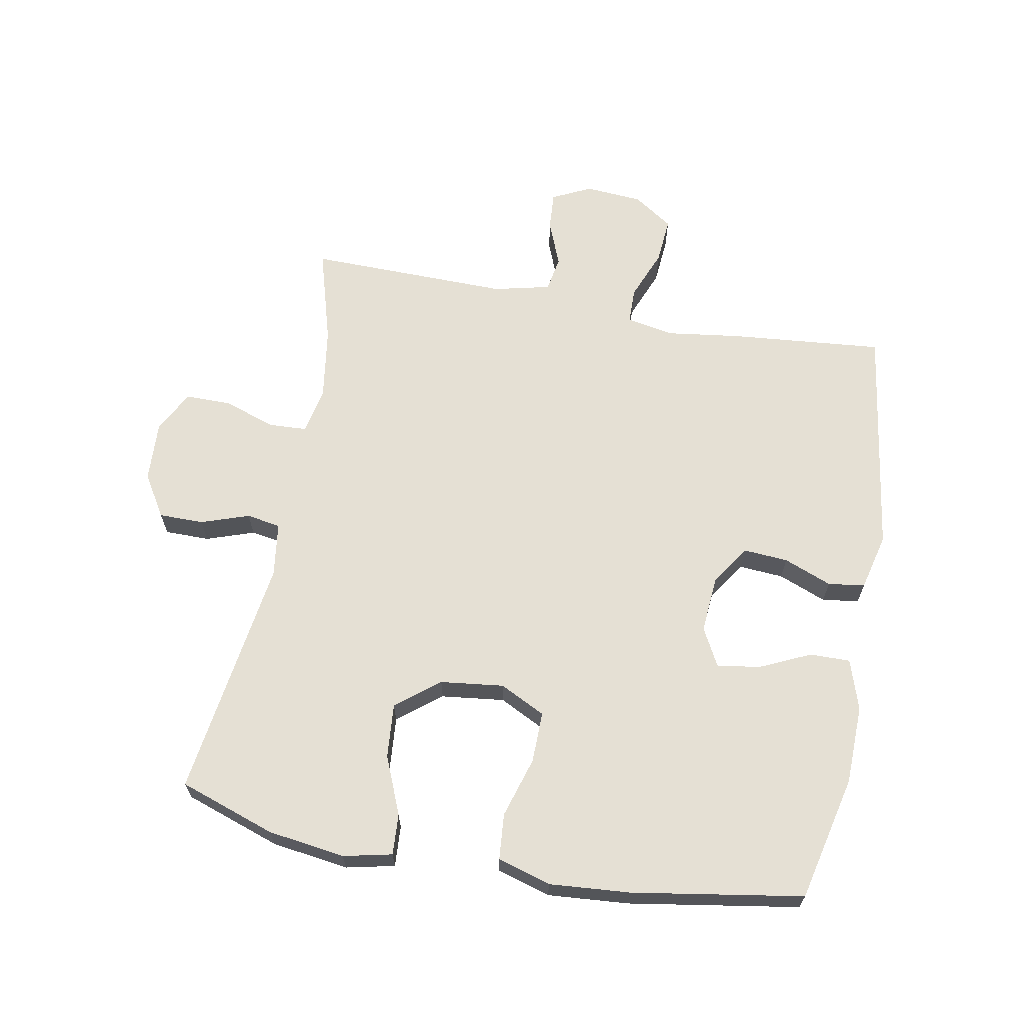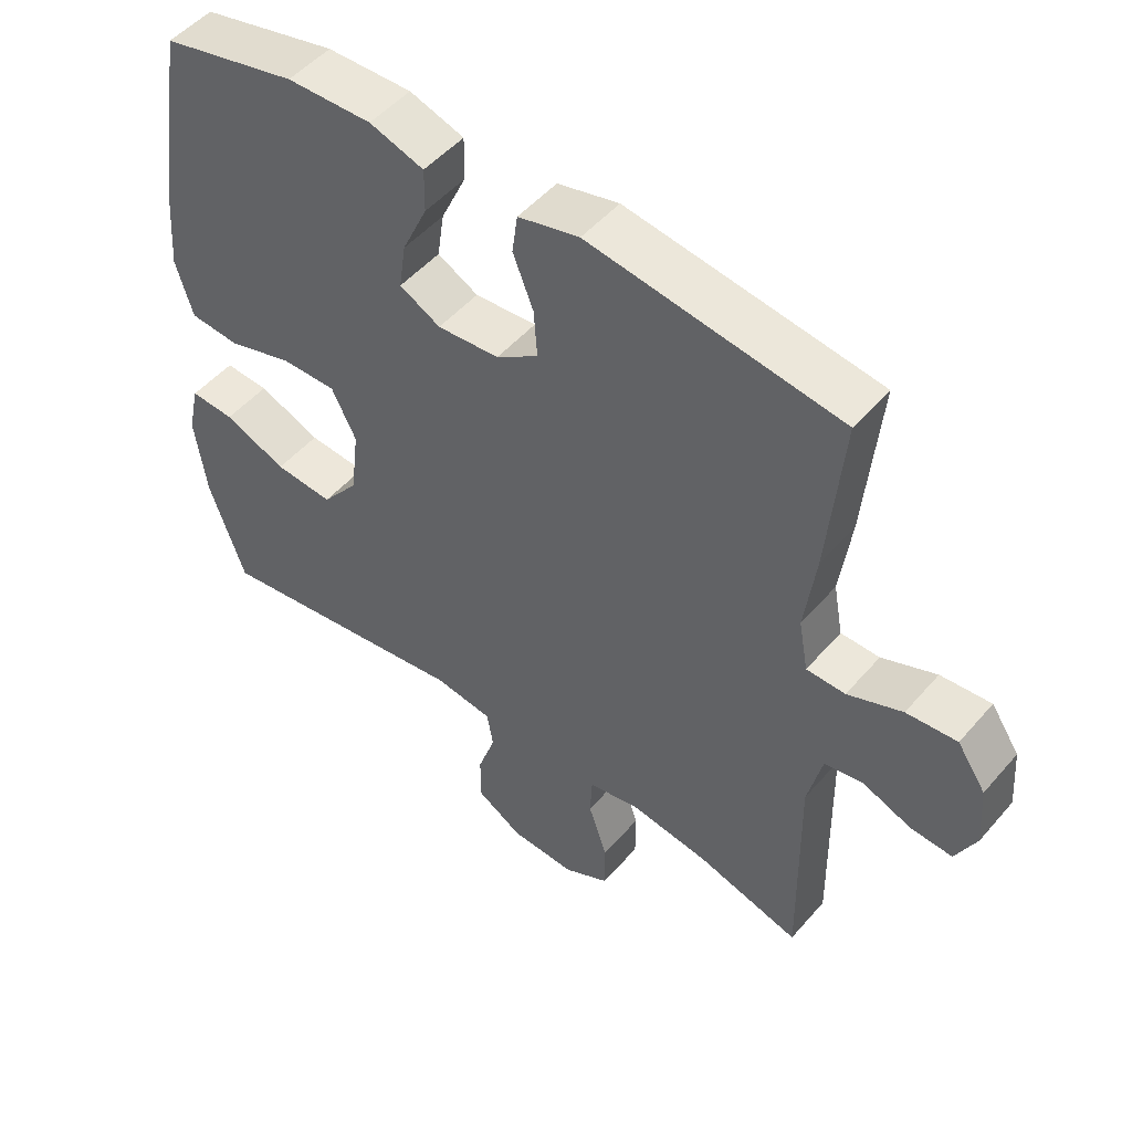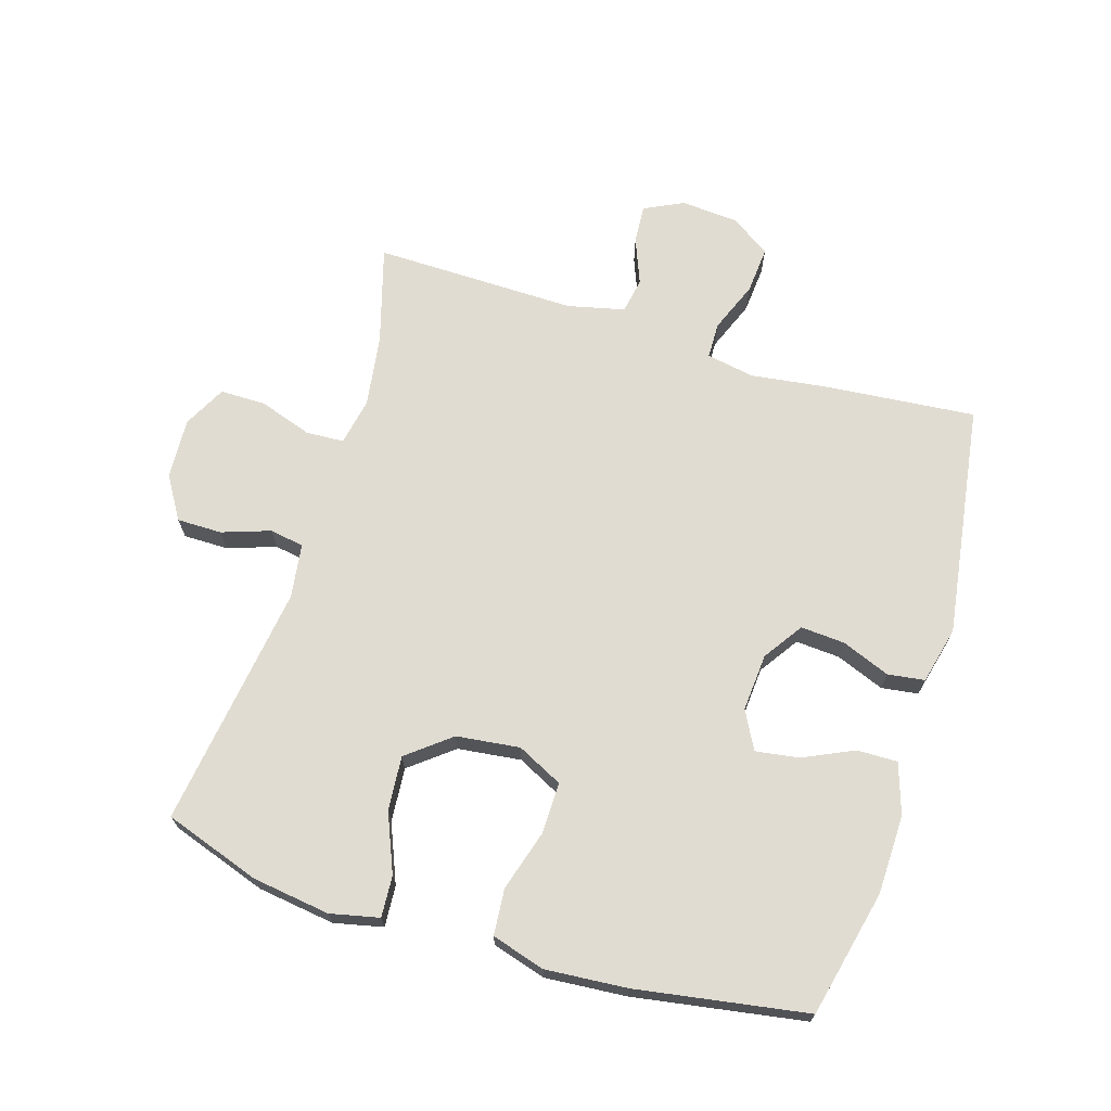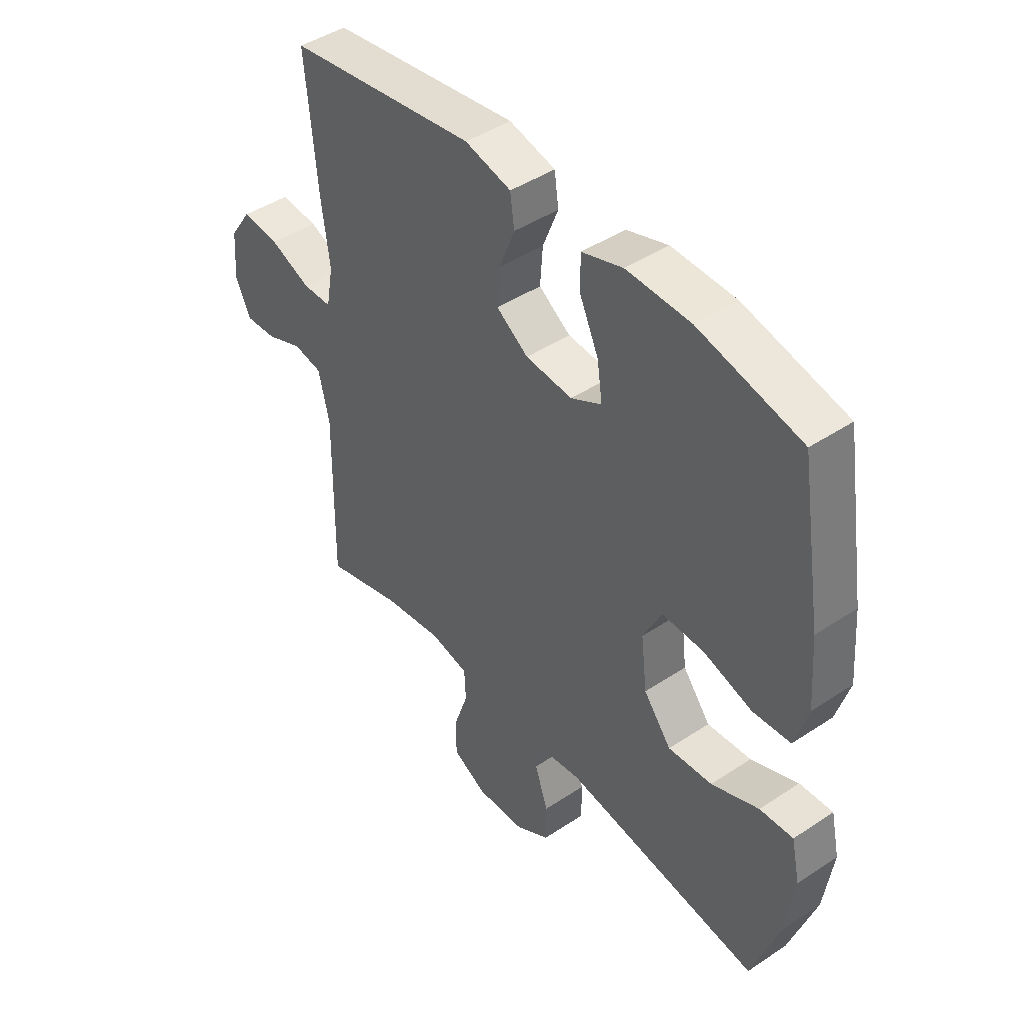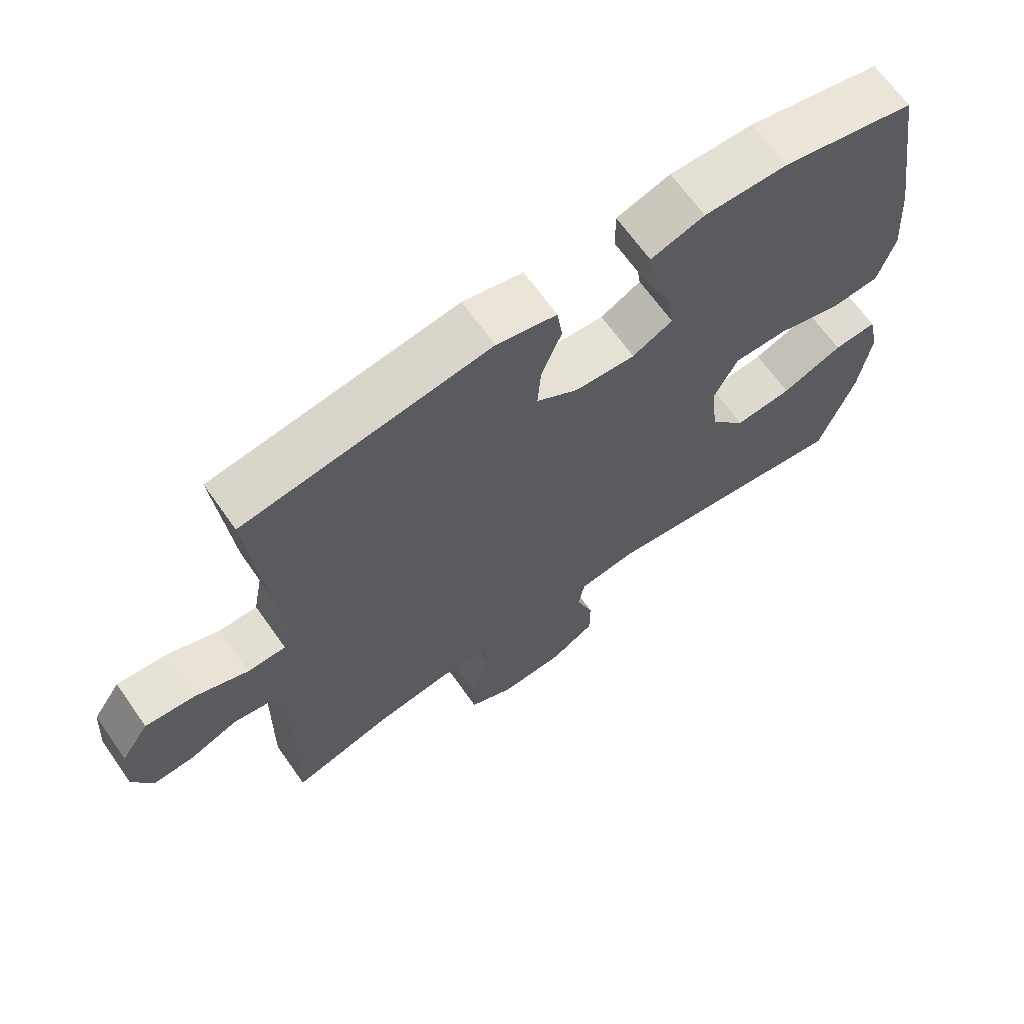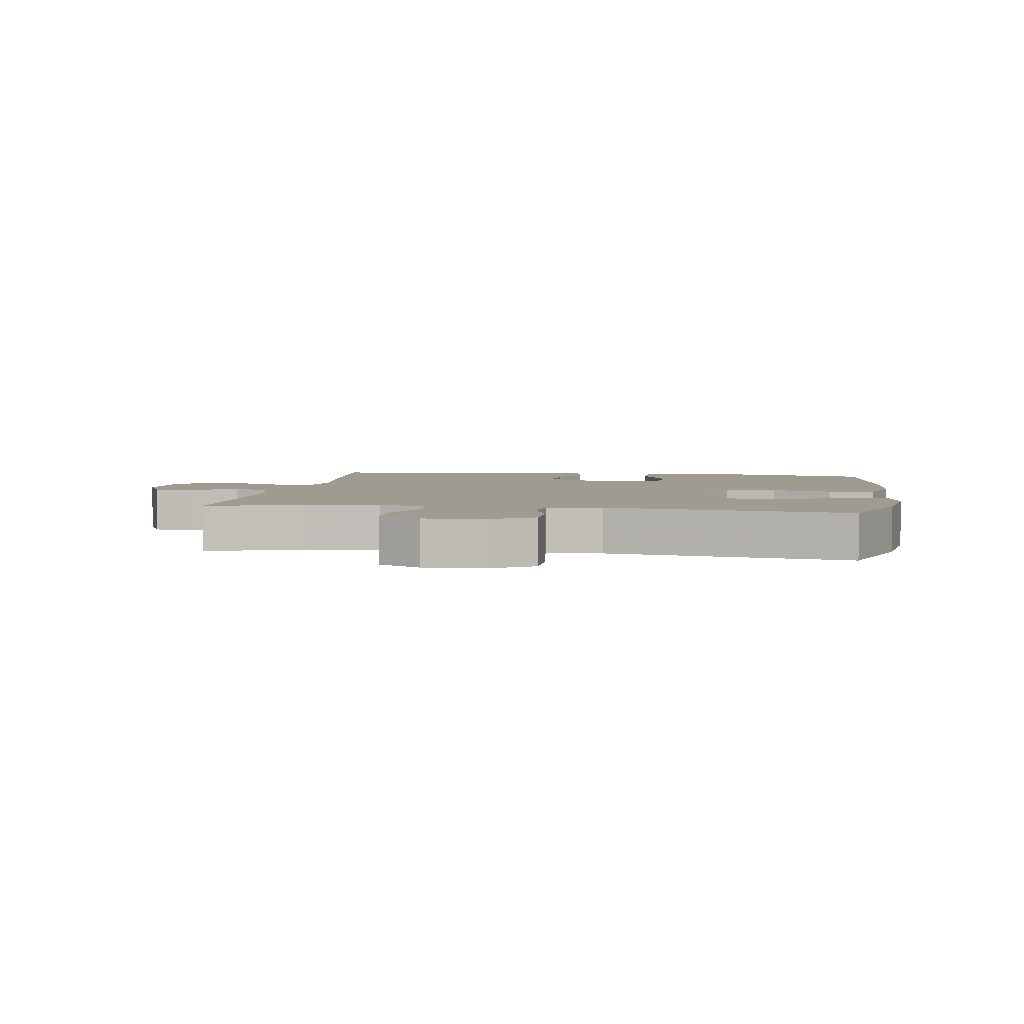
<metadata>
{"format":"obj","ext":"obj","renderer":"f3d","projection":"perspective","resolution":1024,"background":"white","views":[{"elev":65.3,"azim":-79.5,"up":"+Y"},{"elev":50.2,"azim":39.1,"up":"+Z"},{"elev":69.2,"azim":-72.9,"up":"+Y"},{"elev":44.5,"azim":-127.8,"up":"+Z"},{"elev":66.8,"azim":144.8,"up":"+Z"},{"elev":4.1,"azim":-171.0,"up":"+Y"}]}
</metadata>
<code>
v 0.5 0.07 -0.5
v 0.348 0.07 -0.456
v 0.233 0.07 -0.439
v 0.158 0.07 -0.454
v 0.155 0.07 -0.514
v 0.183 0.07 -0.597
v 0.183 0.07 -0.669
v 0.116 0.07 -0.704
v 0.02 0.07 -0.699
v -0.047 0.07 -0.658
v -0.047 0.07 -0.587
v -0.021 0.07 -0.511
v -0.03 0.07 -0.457
v -0.116 0.07 -0.445
v -0.5 0.07 -0.5
v -0.552 0.07 -0.348
v -0.569 0.07 -0.226
v -0.552 0.07 -0.149
v -0.487 0.07 -0.153
v -0.395 0.07 -0.191
v -0.309 0.07 -0.198
v -0.255 0.07 -0.13
v -0.243 0.07 -0.03
v -0.279 0.07 0.042
v -0.36 0.07 0.041
v -0.456 0.07 0.012
v -0.529 0.07 0.018
v -0.554 0.07 0.102
v -0.544 0.07 0.23
v -0.5 0.07 0.5
v -0.301 0.07 0.546
v -0.176 0.07 0.549
v -0.096 0.07 0.523
v -0.097 0.07 0.459
v -0.134 0.07 0.379
v -0.144 0.07 0.311
v -0.084 0.07 0.279
v 0.007 0.07 0.286
v 0.069 0.07 0.328
v 0.064 0.07 0.398
v 0.034 0.07 0.474
v 0.042 0.07 0.532
v 0.132 0.07 0.554
v 0.5 0.07 0.5
v 0.478 0.07 0.26
v 0.462 0.07 0.141
v 0.476 0.07 0.065
v 0.533 0.07 0.064
v 0.613 0.07 0.096
v 0.687 0.07 0.102
v 0.729 0.07 0.04
v 0.736 0.07 -0.051
v 0.706 0.07 -0.113
v 0.645 0.07 -0.109
v 0.572 0.07 -0.08
v 0.516 0.07 -0.09
v 0.495 0.07 -0.18
v 0.5 0 -0.5
v 0.348 0 -0.456
v 0.233 0 -0.439
v 0.158 0 -0.454
v 0.155 0 -0.514
v 0.183 0 -0.597
v 0.183 0 -0.669
v 0.116 0 -0.704
v 0.02 0 -0.699
v -0.047 0 -0.658
v -0.047 0 -0.587
v -0.021 0 -0.511
v -0.03 0 -0.457
v -0.116 0 -0.445
v -0.5 0 -0.5
v -0.552 0 -0.348
v -0.569 0 -0.226
v -0.552 0 -0.149
v -0.487 0 -0.153
v -0.395 0 -0.191
v -0.309 0 -0.198
v -0.255 0 -0.13
v -0.243 0 -0.03
v -0.279 0 0.042
v -0.36 0 0.041
v -0.456 0 0.012
v -0.529 0 0.018
v -0.554 0 0.102
v -0.544 0 0.23
v -0.5 0 0.5
v -0.301 0 0.546
v -0.176 0 0.549
v -0.096 0 0.523
v -0.097 0 0.459
v -0.134 0 0.379
v -0.144 0 0.311
v -0.084 0 0.279
v 0.007 0 0.286
v 0.069 0 0.328
v 0.064 0 0.398
v 0.034 0 0.474
v 0.042 0 0.532
v 0.132 0 0.554
v 0.5 0 0.5
v 0.478 0 0.26
v 0.462 0 0.141
v 0.476 0 0.065
v 0.533 0 0.064
v 0.613 0 0.096
v 0.687 0 0.102
v 0.729 0 0.04
v 0.736 0 -0.051
v 0.706 0 -0.113
v 0.645 0 -0.109
v 0.572 0 -0.08
v 0.516 0 -0.09
v 0.495 0 -0.18
f 52 53 54 55
f 50 51 52 55
f 48 49 50 55
f 47 48 55 56
f 43 44 45 46
f 43 46 47
f 40 41 42 43
f 39 40 43 47
f 38 39 47 56
f 32 33 34 35
f 32 35 36
f 31 32 36
f 30 31 36
f 29 30 36 37
f 25 26 27 28
f 24 25 28 29
f 17 18 19 20
f 17 20 21
f 14 15 16 17
f 13 14 17 21
f 9 10 11 12
f 9 12 13
f 8 9 13
f 5 6 7 8
f 4 5 8 13
f 3 4 13 21
f 57 1 2
f 24 29 37 38
f 23 24 38 56
f 22 23 56 57
f 21 22 57
f 2 3 21 57
f 112 111 110 109
f 112 109 108 107
f 112 107 106 105
f 113 112 105 104
f 103 102 101 100
f 104 103 100
f 100 99 98 97
f 104 100 97 96
f 113 104 96 95
f 92 91 90 89
f 93 92 89
f 93 89 88
f 93 88 87
f 94 93 87 86
f 85 84 83 82
f 86 85 82 81
f 77 76 75 74
f 78 77 74
f 74 73 72 71
f 78 74 71 70
f 69 68 67 66
f 70 69 66
f 70 66 65
f 65 64 63 62
f 70 65 62 61
f 78 70 61 60
f 59 58 114
f 95 94 86 81
f 113 95 81 80
f 114 113 80 79
f 114 79 78
f 114 78 60 59
f 1 58 59 2
f 2 59 60 3
f 3 60 61 4
f 4 61 62 5
f 5 62 63 6
f 6 63 64 7
f 7 64 65 8
f 8 65 66 9
f 9 66 67 10
f 10 67 68 11
f 11 68 69 12
f 12 69 70 13
f 13 70 71 14
f 14 71 72 15
f 15 72 73 16
f 16 73 74 17
f 17 74 75 18
f 18 75 76 19
f 19 76 77 20
f 20 77 78 21
f 21 78 79 22
f 22 79 80 23
f 23 80 81 24
f 24 81 82 25
f 25 82 83 26
f 26 83 84 27
f 27 84 85 28
f 28 85 86 29
f 29 86 87 30
f 30 87 88 31
f 31 88 89 32
f 32 89 90 33
f 33 90 91 34
f 34 91 92 35
f 35 92 93 36
f 36 93 94 37
f 37 94 95 38
f 38 95 96 39
f 39 96 97 40
f 40 97 98 41
f 41 98 99 42
f 42 99 100 43
f 43 100 101 44
f 44 101 102 45
f 45 102 103 46
f 46 103 104 47
f 47 104 105 48
f 48 105 106 49
f 49 106 107 50
f 50 107 108 51
f 51 108 109 52
f 52 109 110 53
f 53 110 111 54
f 54 111 112 55
f 55 112 113 56
f 56 113 114 57
f 57 114 58 1

</code>
